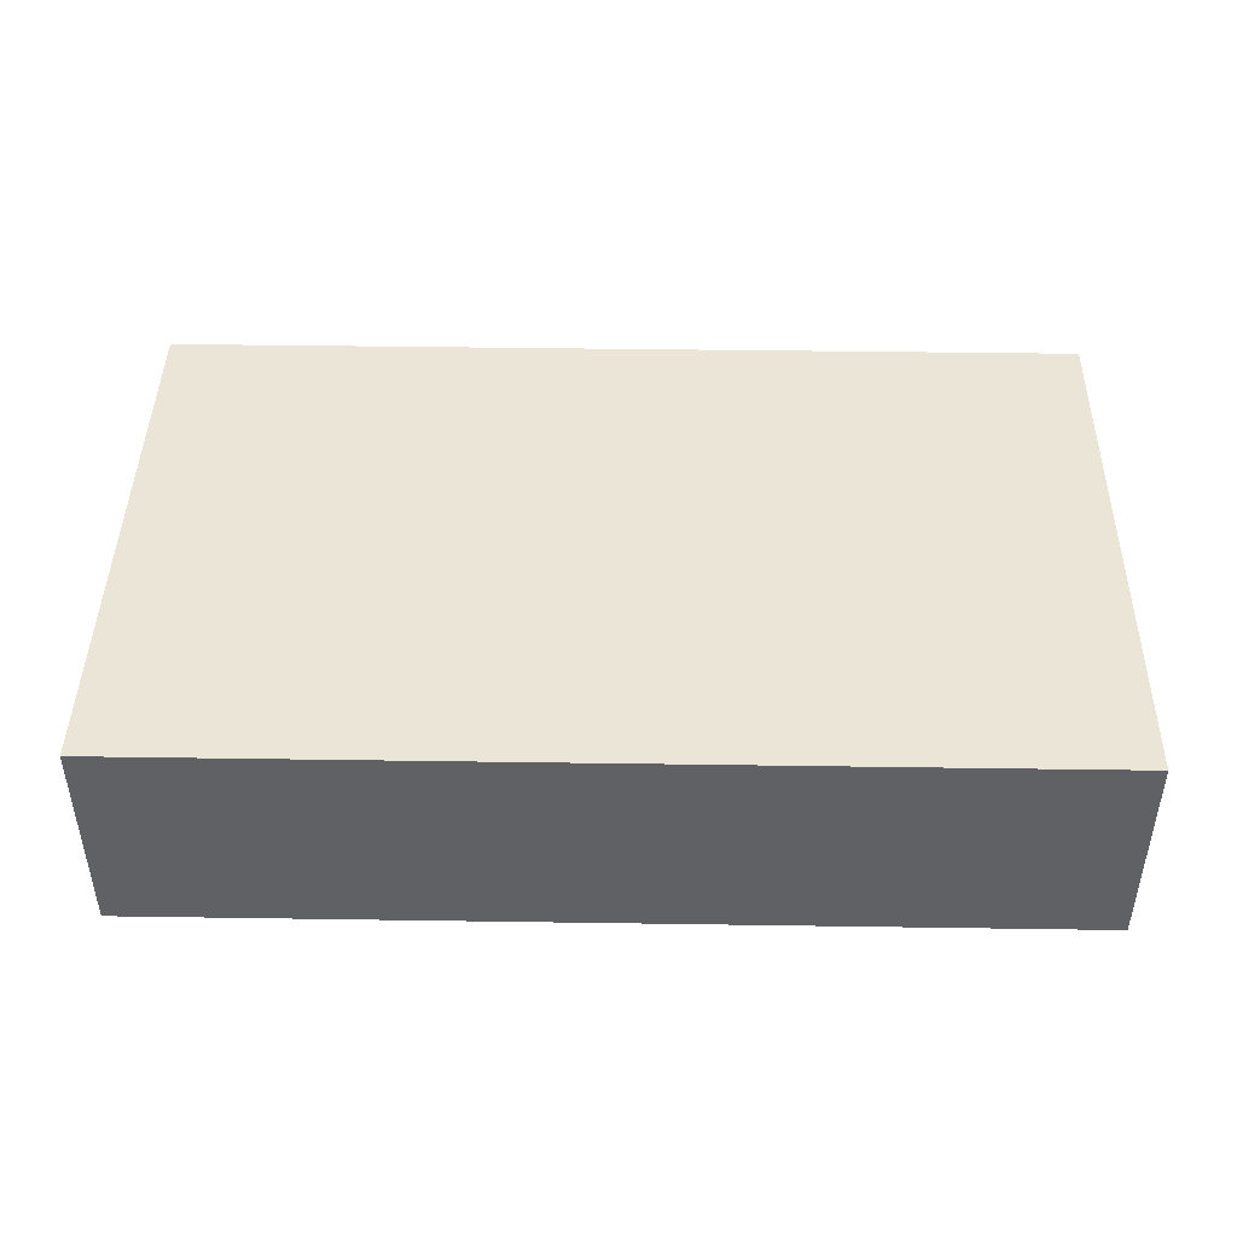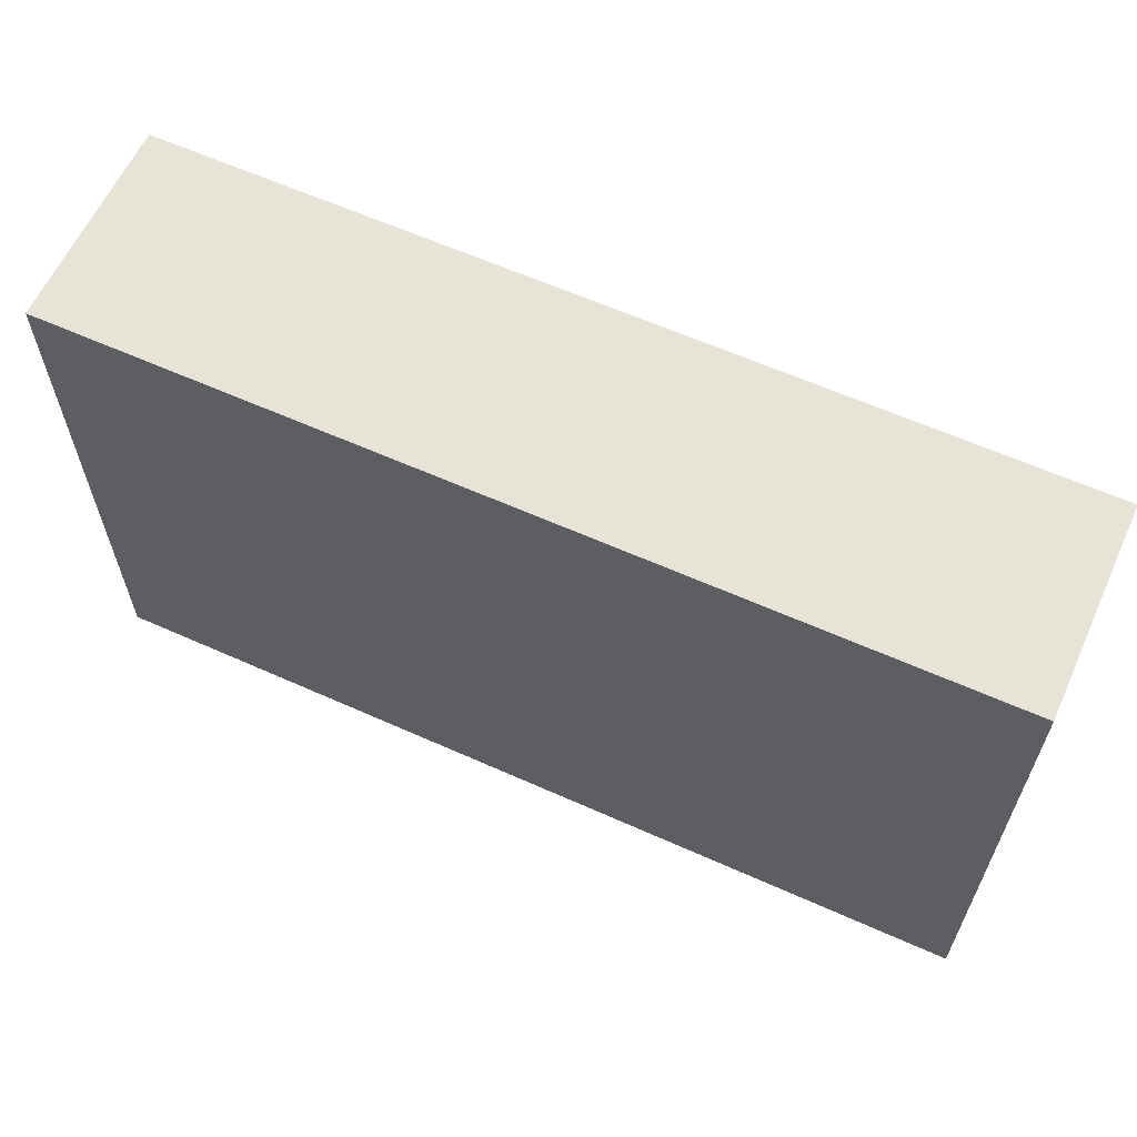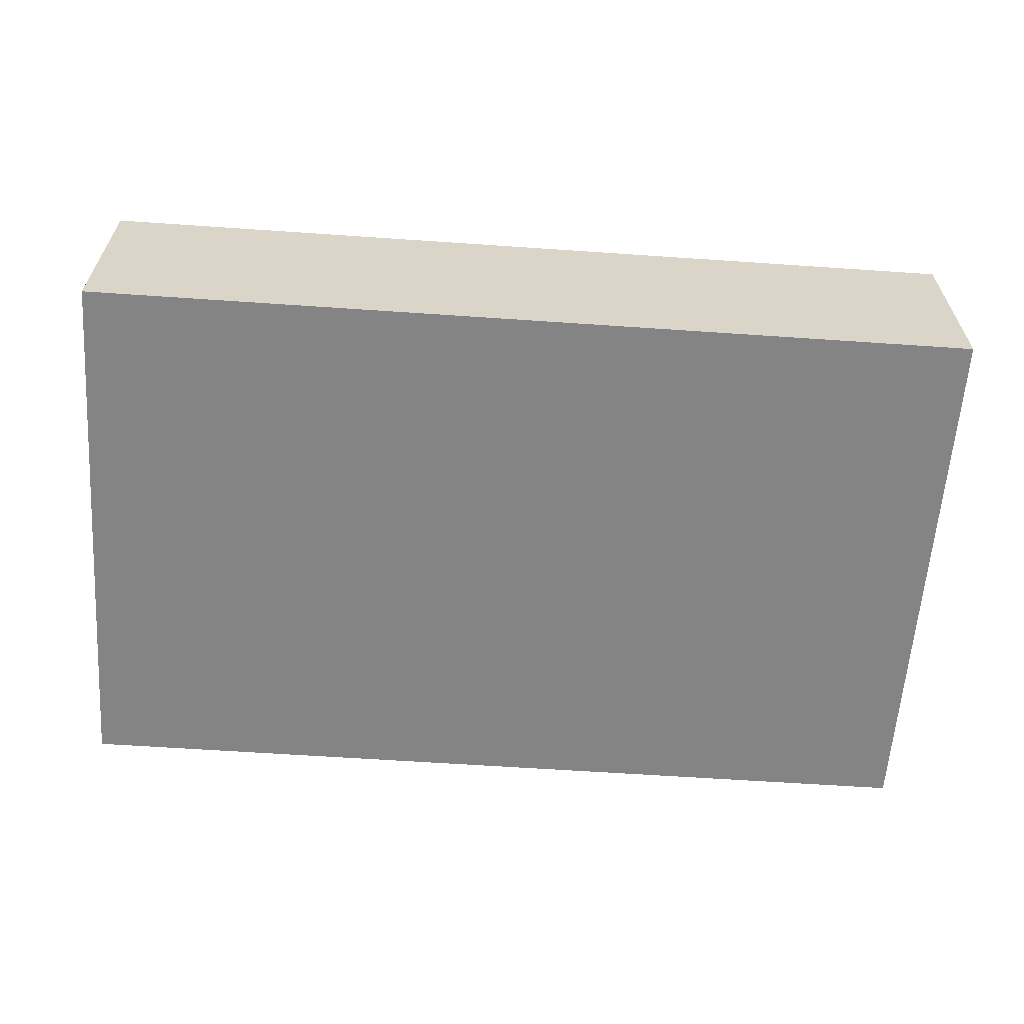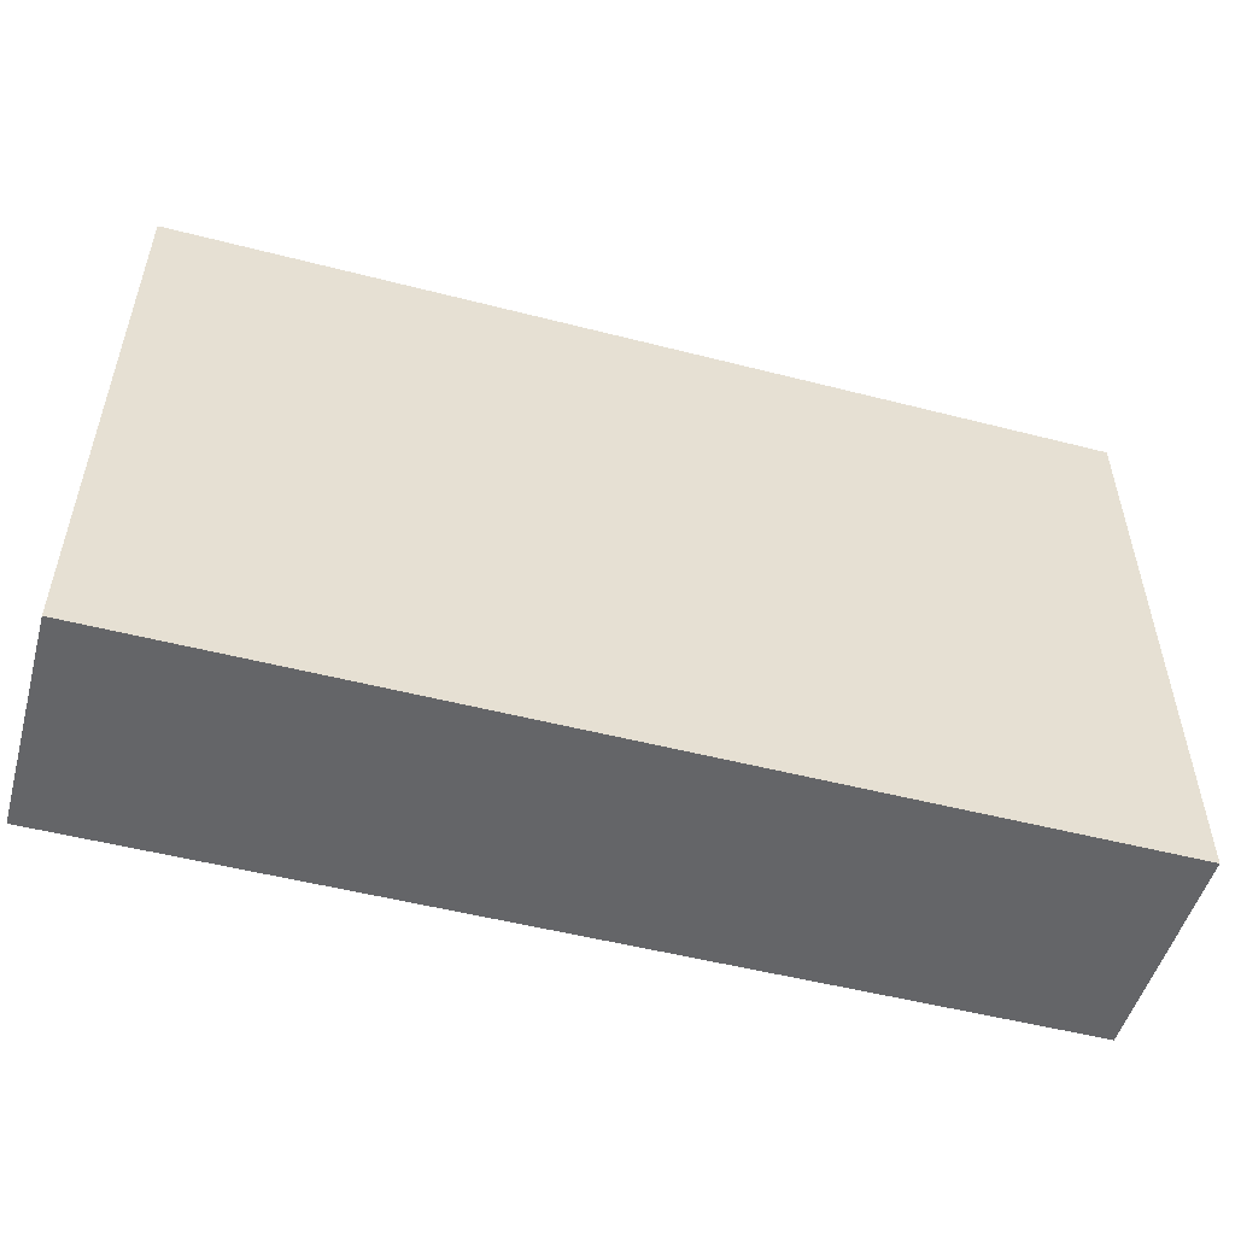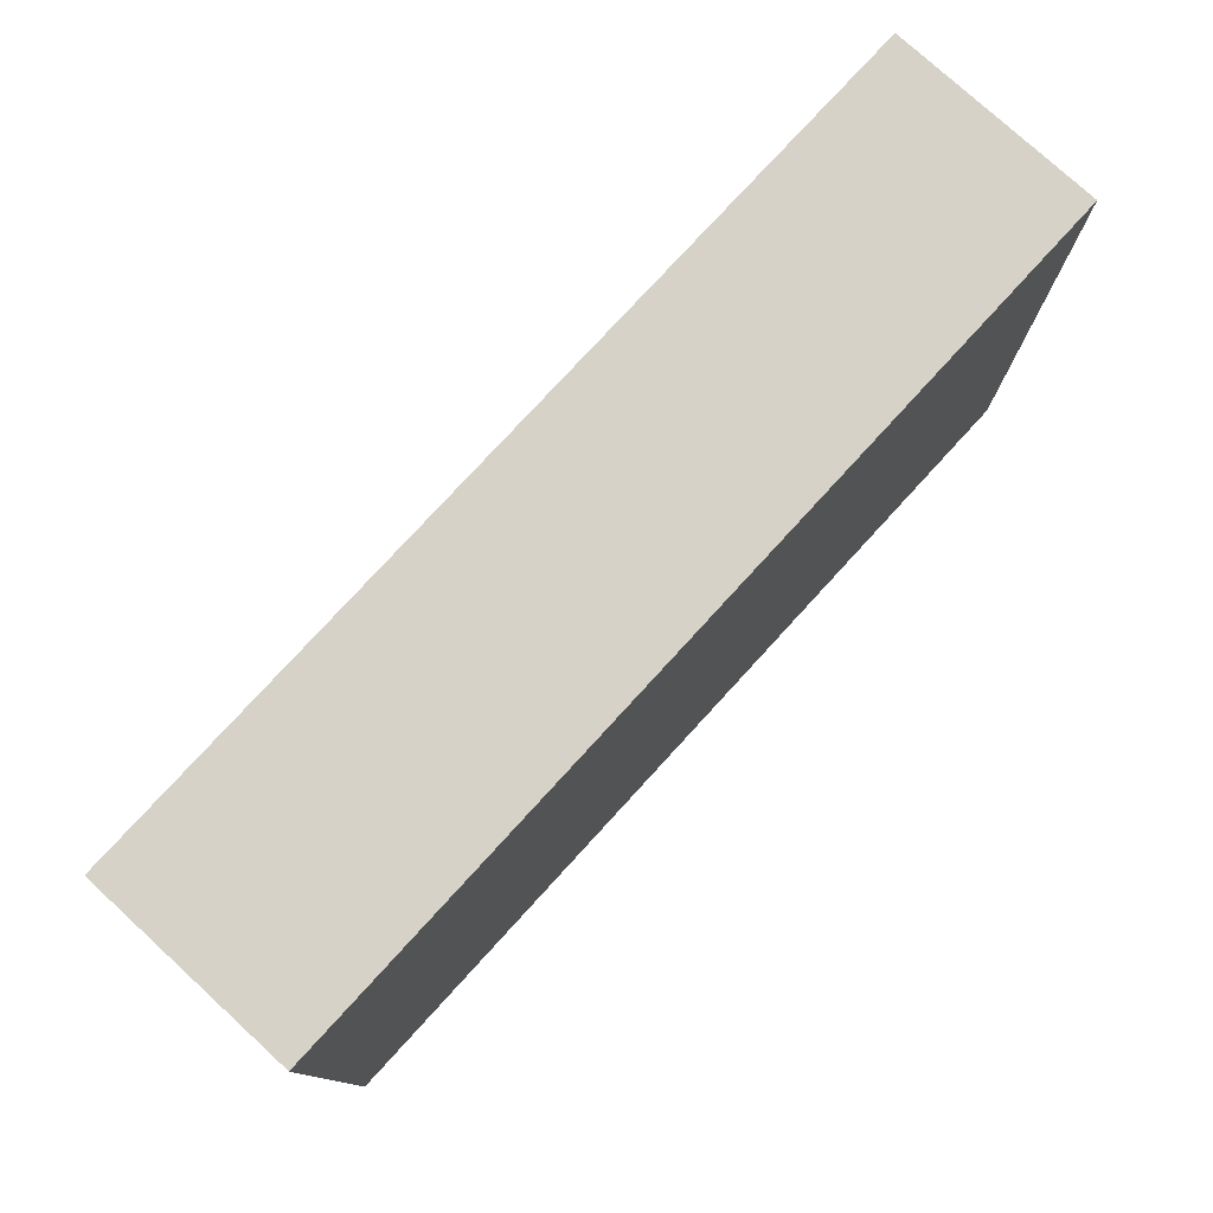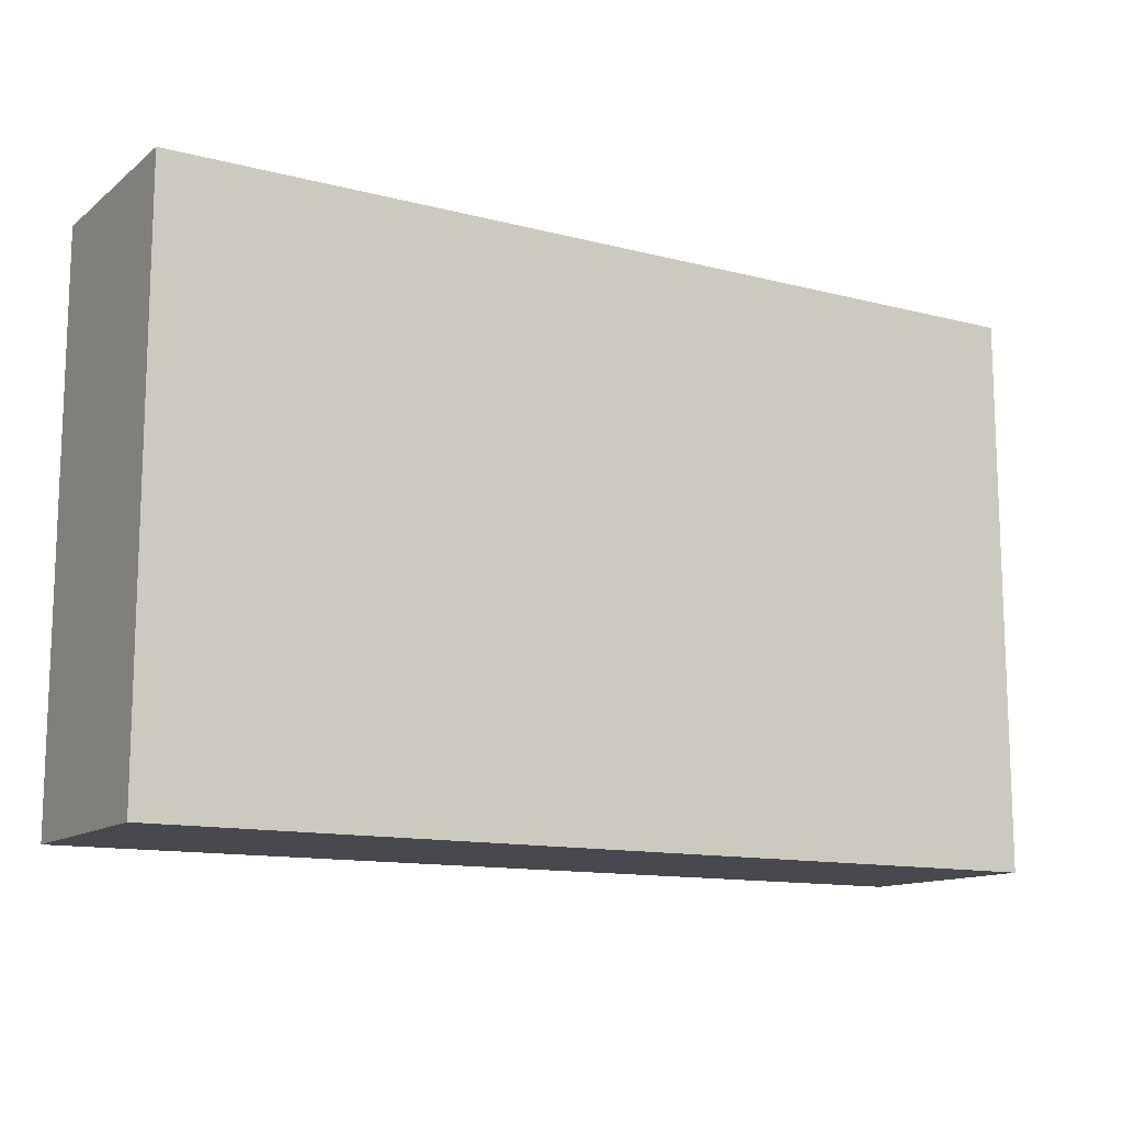
<metadata>
{"format":"obj","ext":"obj","renderer":"f3d","projection":"perspective","resolution":1024,"background":"white","views":[{"elev":44.0,"azim":-179.0,"up":"+Y"},{"elev":61.6,"azim":24.5,"up":"+Z"},{"elev":-61.4,"azim":176.0,"up":"+Y"},{"elev":-51.6,"azim":164.4,"up":"+Z"},{"elev":77.6,"azim":-47.5,"up":"+Z"},{"elev":-12.7,"azim":-30.9,"up":"+Z"}]}
</metadata>
<code>
v 0 0 5
v 7.396e-32 0 15.16
v 0 3.81 15.16
v 0 3.81 5
v 16.51 0 5
v 0 0 5
v 0 3.81 5
v 16.51 3.81 5
v 16.51 0 15.16
v 16.51 0 5
v 16.51 3.81 5
v 16.51 3.81 15.16
v 7.396e-32 0 15.16
v 16.51 0 15.16
v 16.51 3.81 15.16
v 0 3.81 15.16
v 0 3.81 15.16
v 16.51 3.81 15.16
v 16.51 3.81 5
v 0 3.81 5
v 16.51 0 15.16
v 7.396e-32 0 15.16
v 0 0 5
v 16.51 0 5
g 7c21d58c-e307-11ea-b93c-54bf646e7e1f
f 1 2 4
f 4 2 3
g 7c21fc9e-e307-11ea-91c6-54bf646e7e1f
f 5 6 8
f 8 6 7
g 7c222394-e307-11ea-9bfc-54bf646e7e1f
f 9 10 12
f 12 10 11
g 7c224a9c-e307-11ea-af08-54bf646e7e1f
f 13 14 16
f 16 14 15
g 7c2271ac-e307-11ea-91fb-54bf646e7e1f
f 18 19 17
f 17 19 20
g 7c2298b8-e307-11ea-b2c4-54bf646e7e1f
f 21 22 24
f 24 22 23

</code>
